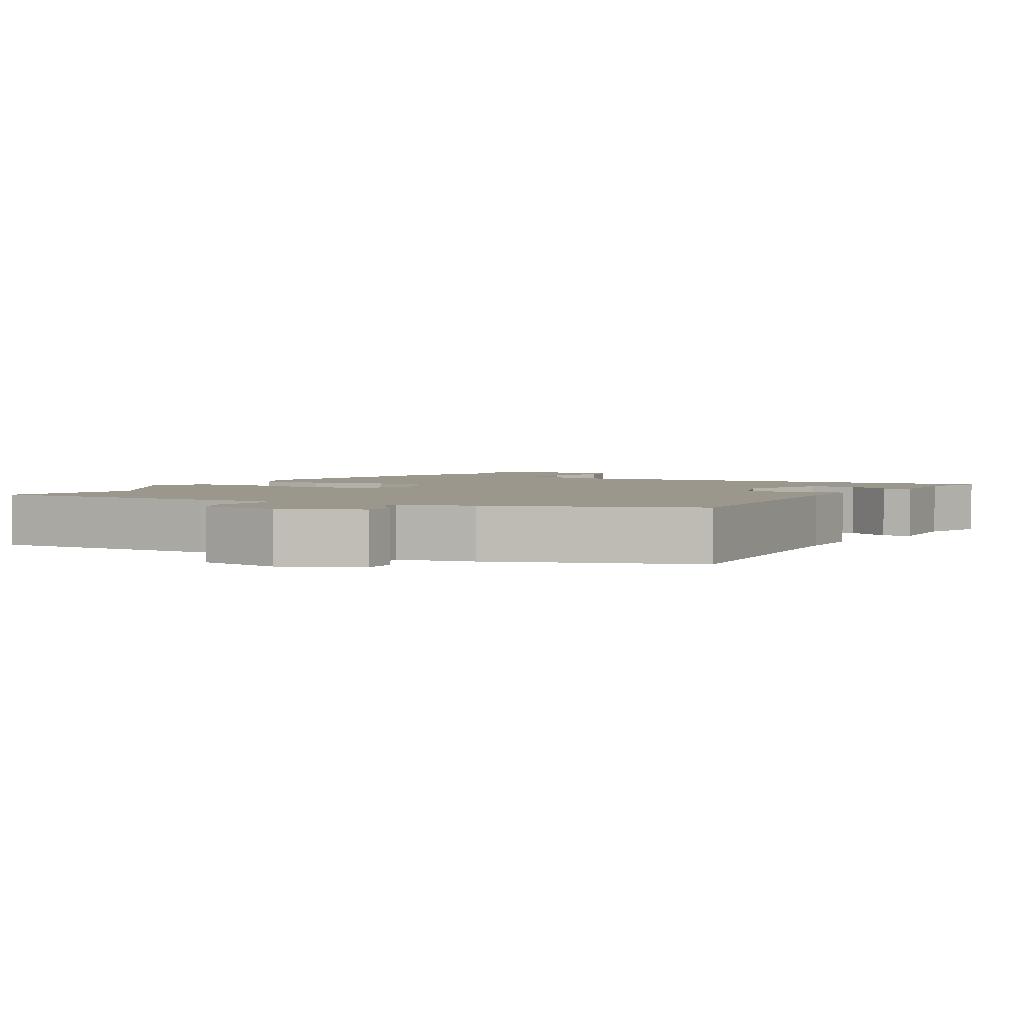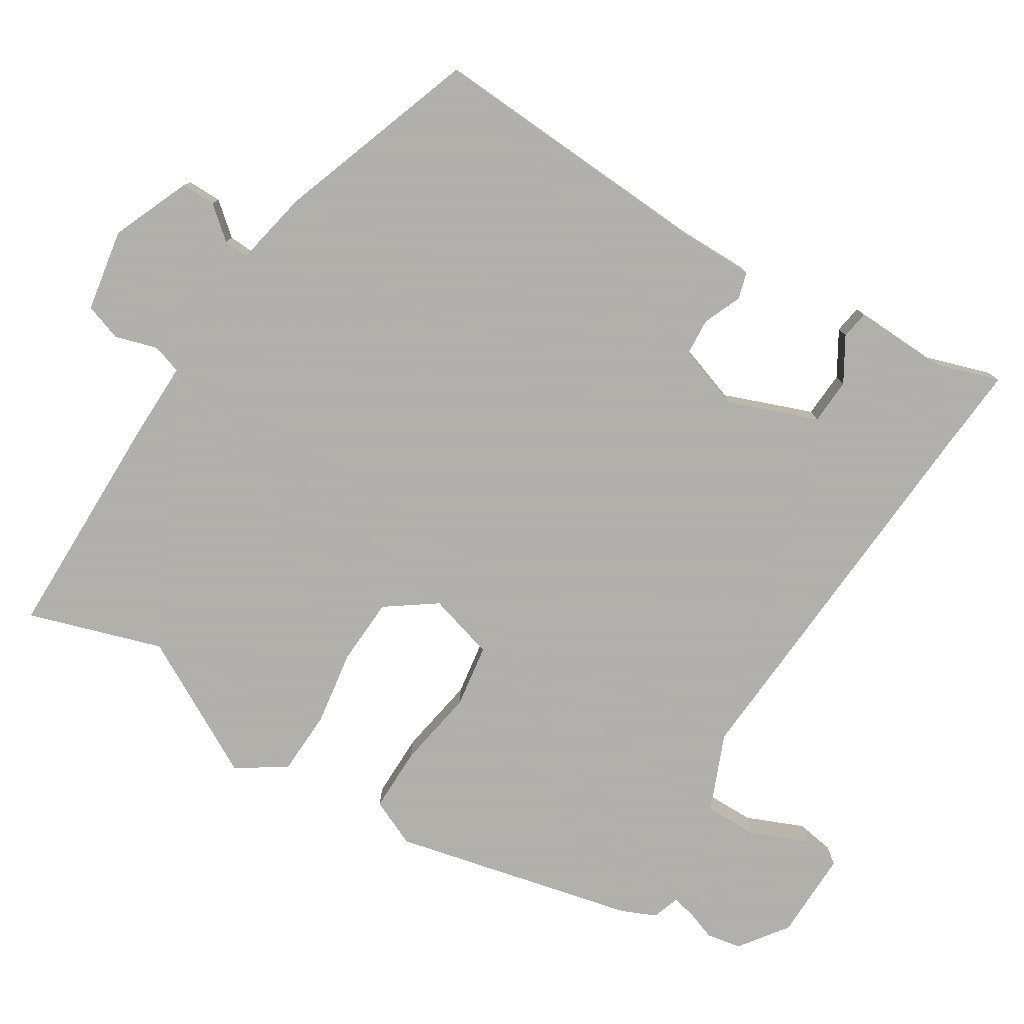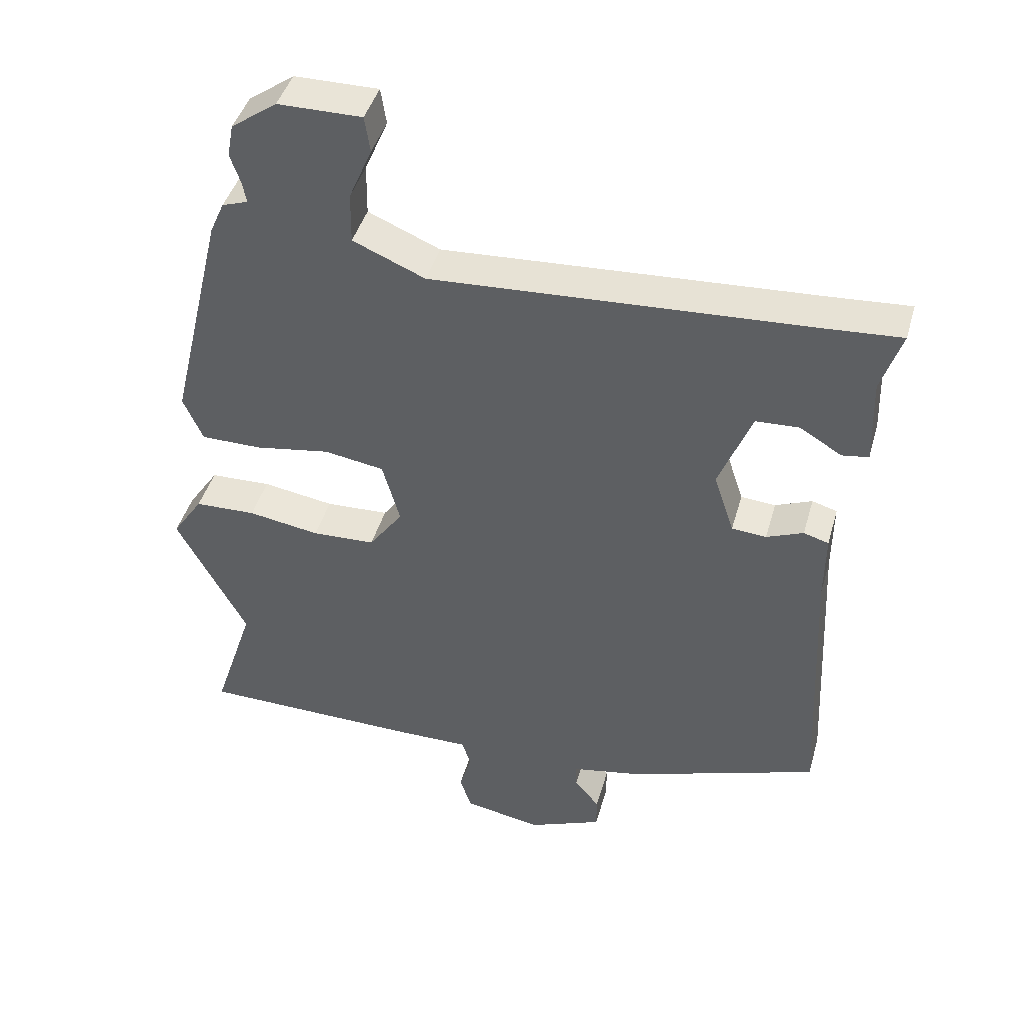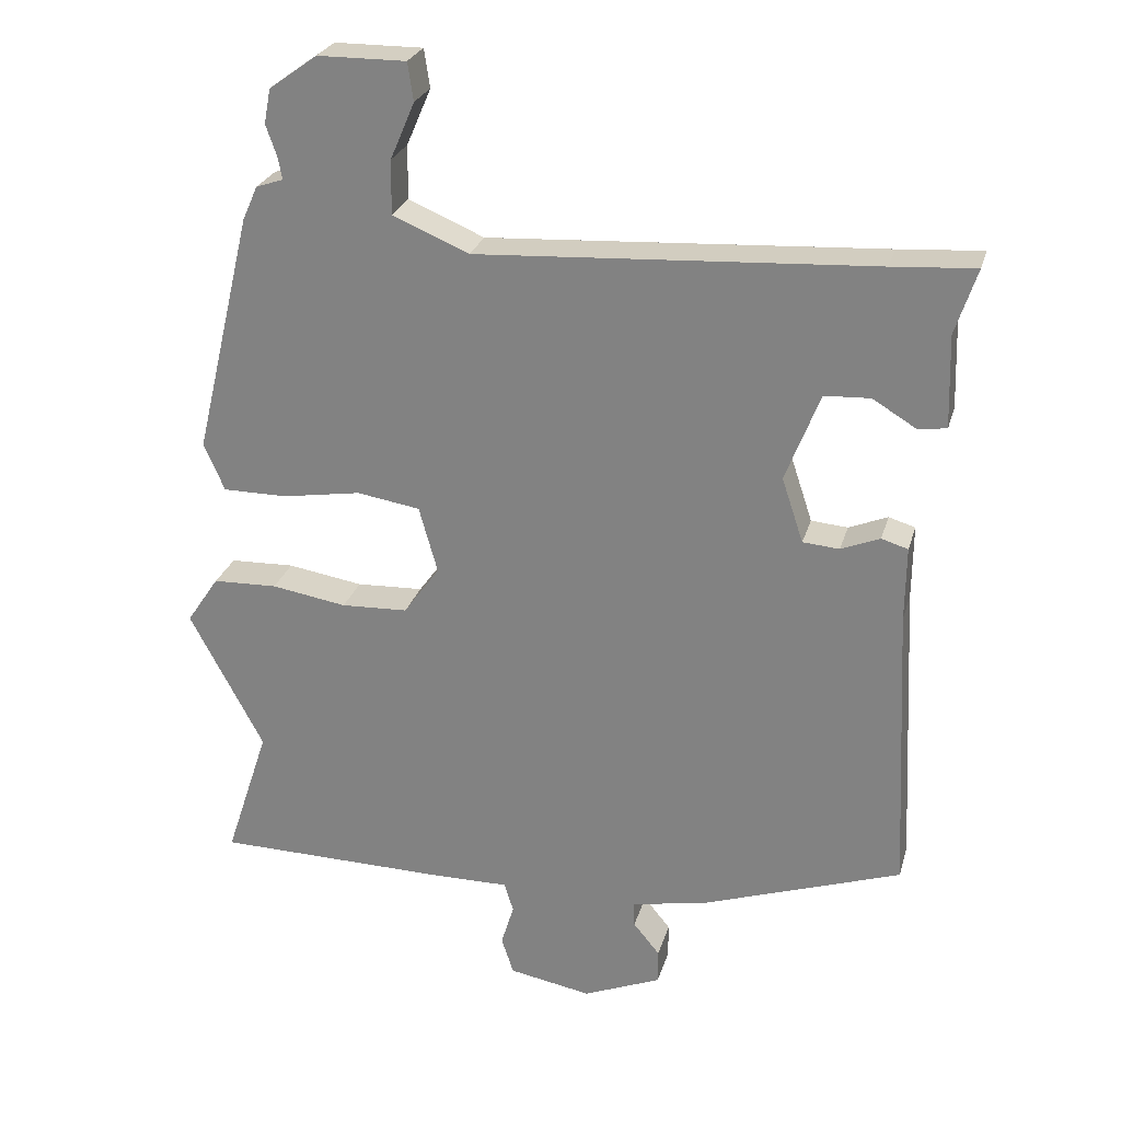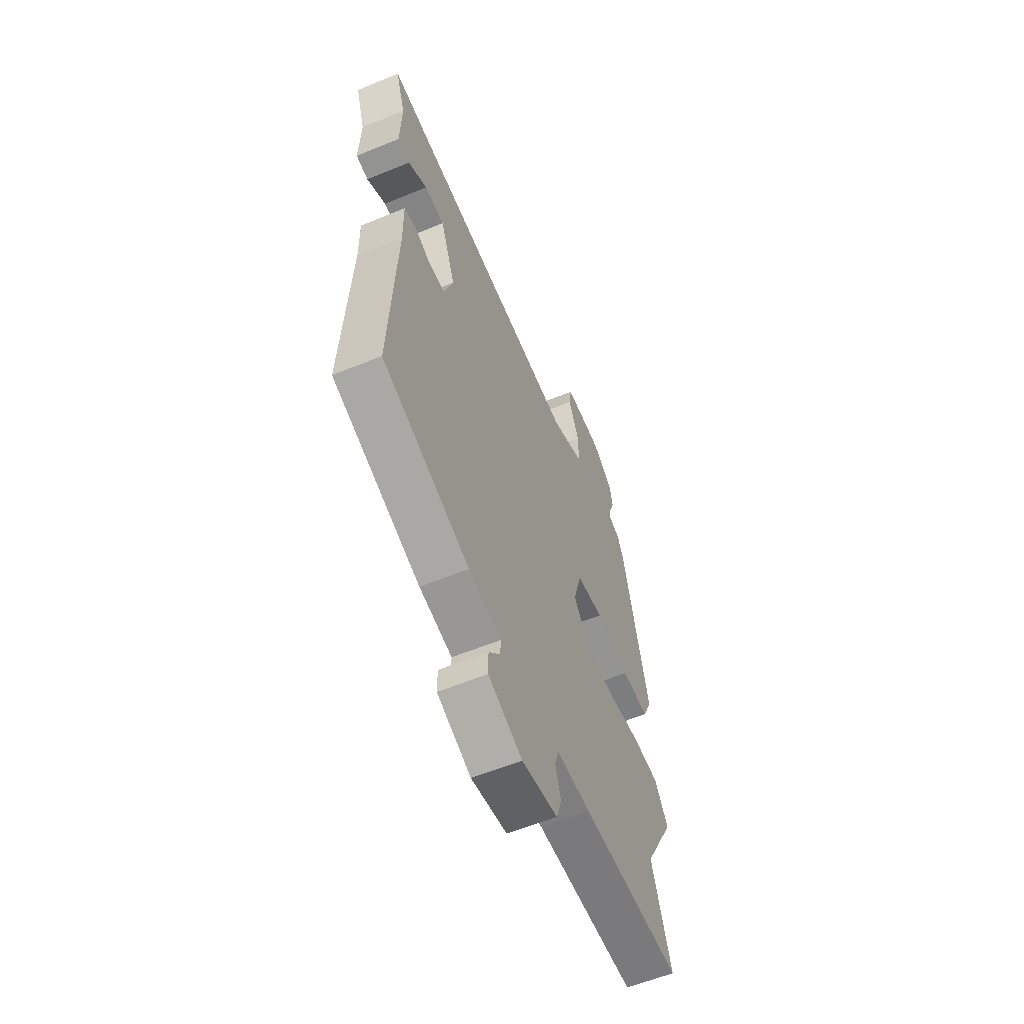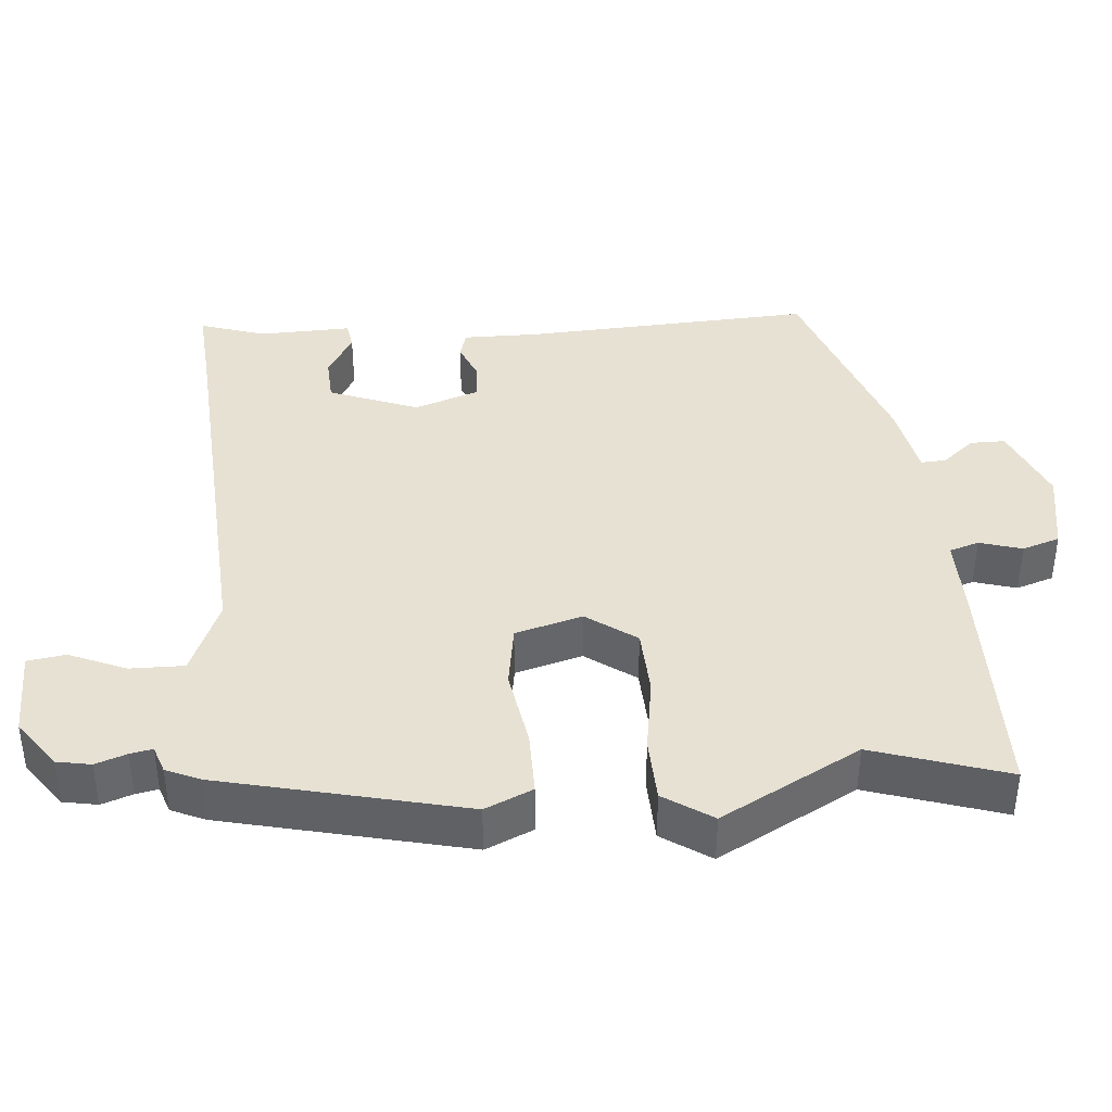
<metadata>
{"format":"obj","ext":"obj","renderer":"f3d","projection":"perspective","resolution":1024,"background":"white","views":[{"elev":2.8,"azim":-151.6,"up":"+Y"},{"elev":-78.4,"azim":-122.3,"up":"+Y"},{"elev":43.6,"azim":-164.4,"up":"+Z"},{"elev":26.0,"azim":-165.1,"up":"+Z"},{"elev":-59.0,"azim":-67.1,"up":"+Z"},{"elev":39.6,"azim":85.0,"up":"+Y"}]}
</metadata>
<code>
v 0.443 0.07 -0.327
v 0.504 0.07 -0.513
v 0.18 0.07 -0.518
v 0.071 0.07 -0.517
v 0.058 0.07 -0.558
v 0.076 0.07 -0.617
v 0.059 0.07 -0.669
v -0.056 0.07 -0.69
v -0.165 0.07 -0.645
v -0.165 0.07 -0.597
v -0.128 0.07 -0.552
v -0.126 0.07 -0.517
v -0.231 0.07 -0.497
v -0.511 0.07 -0.401
v -0.491 0.07 0.003
v -0.492 0.07 0.107
v -0.455 0.07 0.118
v -0.401 0.07 0.096
v -0.35 0.07 0.1
v -0.32 0.07 0.19
v -0.368 0.07 0.313
v -0.432 0.07 0.316
v -0.493 0.07 0.279
v -0.532 0.07 0.285
v -0.528 0.07 0.413
v -0.558 0.07 0.504
v -0.442 0.07 0.496
v 0.109 0.07 0.464
v 0.215 0.07 0.509
v 0.214 0.07 0.584
v 0.18 0.07 0.663
v 0.188 0.07 0.716
v 0.311 0.07 0.715
v 0.378 0.07 0.667
v 0.387 0.07 0.619
v 0.372 0.07 0.576
v 0.366 0.07 0.545
v 0.404 0.07 0.532
v 0.425 0.07 0.485
v 0.506 0.07 0.147
v 0.477 0.07 0.081
v 0.387 0.07 0.081
v 0.277 0.07 0.099
v 0.189 0.07 0.085
v 0.163 0.07 -0.008
v 0.213 0.07 -0.077
v 0.306 0.07 -0.081
v 0.411 0.07 -0.064
v 0.501 0.07 -0.067
v 0.546 0.07 -0.134
v 0.443 0 -0.327
v 0.504 0 -0.513
v 0.18 0 -0.518
v 0.071 0 -0.517
v 0.058 0 -0.558
v 0.076 0 -0.617
v 0.059 0 -0.669
v -0.056 0 -0.69
v -0.165 0 -0.645
v -0.165 0 -0.597
v -0.128 0 -0.552
v -0.126 0 -0.517
v -0.231 0 -0.497
v -0.511 0 -0.401
v -0.491 0 0.003
v -0.492 0 0.107
v -0.455 0 0.118
v -0.401 0 0.096
v -0.35 0 0.1
v -0.32 0 0.19
v -0.368 0 0.313
v -0.432 0 0.316
v -0.493 0 0.279
v -0.532 0 0.285
v -0.528 0 0.413
v -0.558 0 0.504
v -0.442 0 0.496
v 0.109 0 0.464
v 0.215 0 0.509
v 0.214 0 0.584
v 0.18 0 0.663
v 0.188 0 0.716
v 0.311 0 0.715
v 0.378 0 0.667
v 0.387 0 0.619
v 0.372 0 0.576
v 0.366 0 0.545
v 0.404 0 0.532
v 0.425 0 0.485
v 0.506 0 0.147
v 0.477 0 0.081
v 0.387 0 0.081
v 0.277 0 0.099
v 0.189 0 0.085
v 0.163 0 -0.008
v 0.213 0 -0.077
v 0.306 0 -0.081
v 0.411 0 -0.064
v 0.501 0 -0.067
v 0.546 0 -0.134
f 49 50 1
f 48 49 1
f 47 48 1
f 2 3 4
f 1 2 4
f 47 1 4
f 46 47 4
f 45 46 4
f 41 42 43
f 40 41 43
f 39 40 43
f 38 39 43
f 37 38 43
f 36 37 43 44
f 34 35 36
f 33 34 36
f 32 33 36
f 31 32 36
f 30 31 36
f 29 30 36
f 29 36 44
f 28 29 44 45
f 25 26 27
f 24 25 27
f 23 24 27
f 22 23 27
f 21 22 27 28
f 45 4 5
f 28 45 5
f 21 28 5
f 20 21 5
f 15 16 17 18
f 15 18 19
f 14 15 19
f 13 14 19
f 12 13 19
f 9 10 11
f 8 9 11
f 7 8 11
f 6 7 11
f 5 6 11
f 5 11 12
f 5 12 19 20
f 51 100 99
f 51 99 98
f 51 98 97
f 54 53 52
f 54 52 51
f 54 51 97
f 54 97 96
f 54 96 95
f 93 92 91
f 93 91 90
f 93 90 89
f 93 89 88
f 93 88 87
f 94 93 87 86
f 86 85 84
f 86 84 83
f 86 83 82
f 86 82 81
f 86 81 80
f 86 80 79
f 94 86 79
f 95 94 79 78
f 77 76 75
f 77 75 74
f 77 74 73
f 77 73 72
f 78 77 72 71
f 55 54 95
f 55 95 78
f 55 78 71
f 55 71 70
f 68 67 66 65
f 69 68 65
f 69 65 64
f 69 64 63
f 69 63 62
f 61 60 59
f 61 59 58
f 61 58 57
f 61 57 56
f 61 56 55
f 62 61 55
f 70 69 62 55
f 1 51 52 2
f 2 52 53 3
f 3 53 54 4
f 4 54 55 5
f 5 55 56 6
f 6 56 57 7
f 7 57 58 8
f 8 58 59 9
f 9 59 60 10
f 10 60 61 11
f 11 61 62 12
f 12 62 63 13
f 13 63 64 14
f 14 64 65 15
f 15 65 66 16
f 16 66 67 17
f 17 67 68 18
f 18 68 69 19
f 19 69 70 20
f 20 70 71 21
f 21 71 72 22
f 22 72 73 23
f 23 73 74 24
f 24 74 75 25
f 25 75 76 26
f 26 76 77 27
f 27 77 78 28
f 28 78 79 29
f 29 79 80 30
f 30 80 81 31
f 31 81 82 32
f 32 82 83 33
f 33 83 84 34
f 34 84 85 35
f 35 85 86 36
f 36 86 87 37
f 37 87 88 38
f 38 88 89 39
f 39 89 90 40
f 40 90 91 41
f 41 91 92 42
f 42 92 93 43
f 43 93 94 44
f 44 94 95 45
f 45 95 96 46
f 46 96 97 47
f 47 97 98 48
f 48 98 99 49
f 49 99 100 50
f 50 100 51 1

</code>
